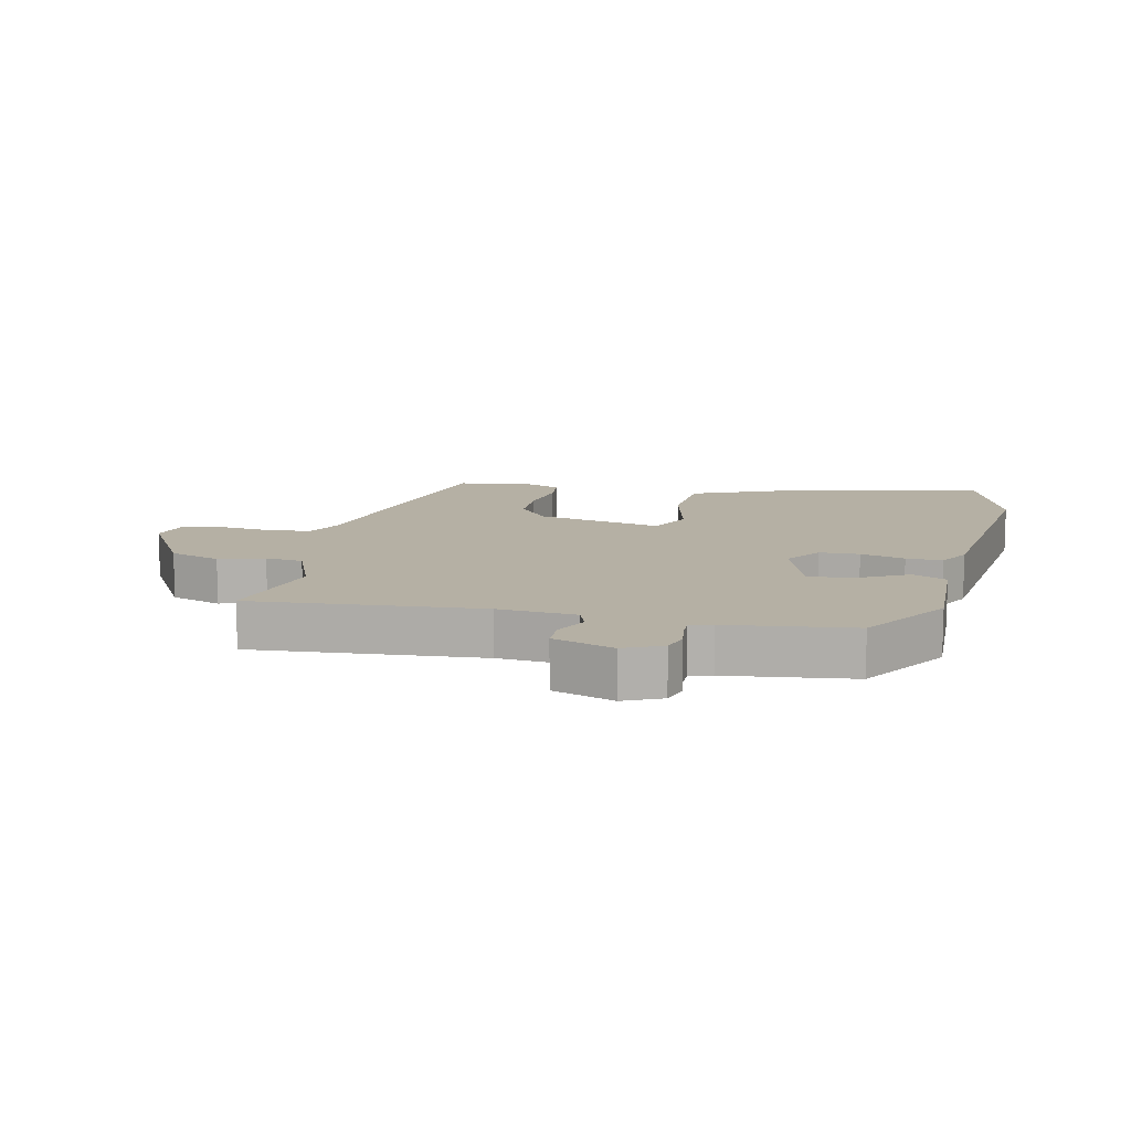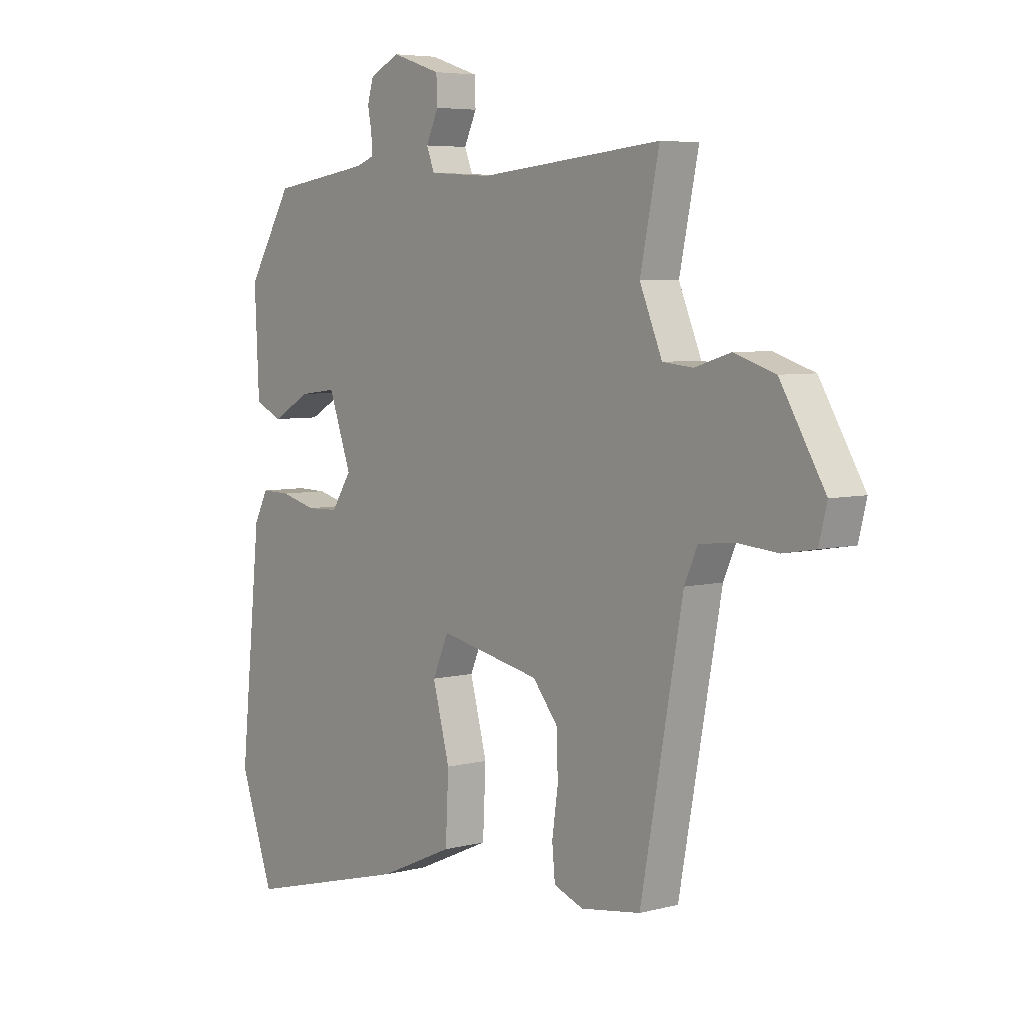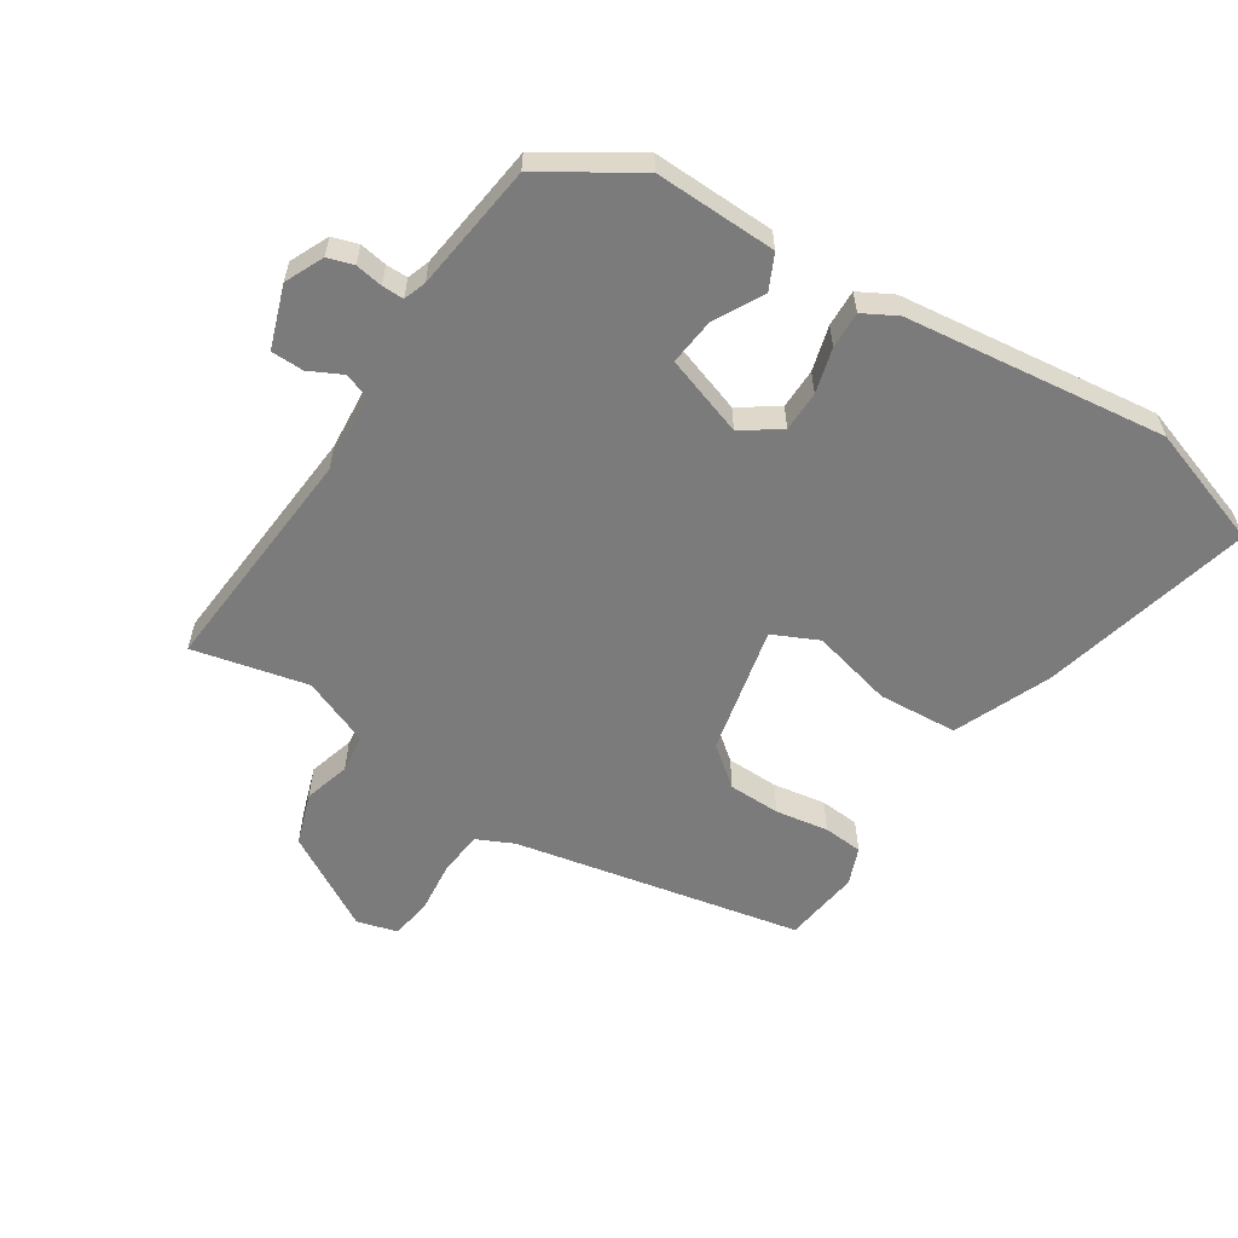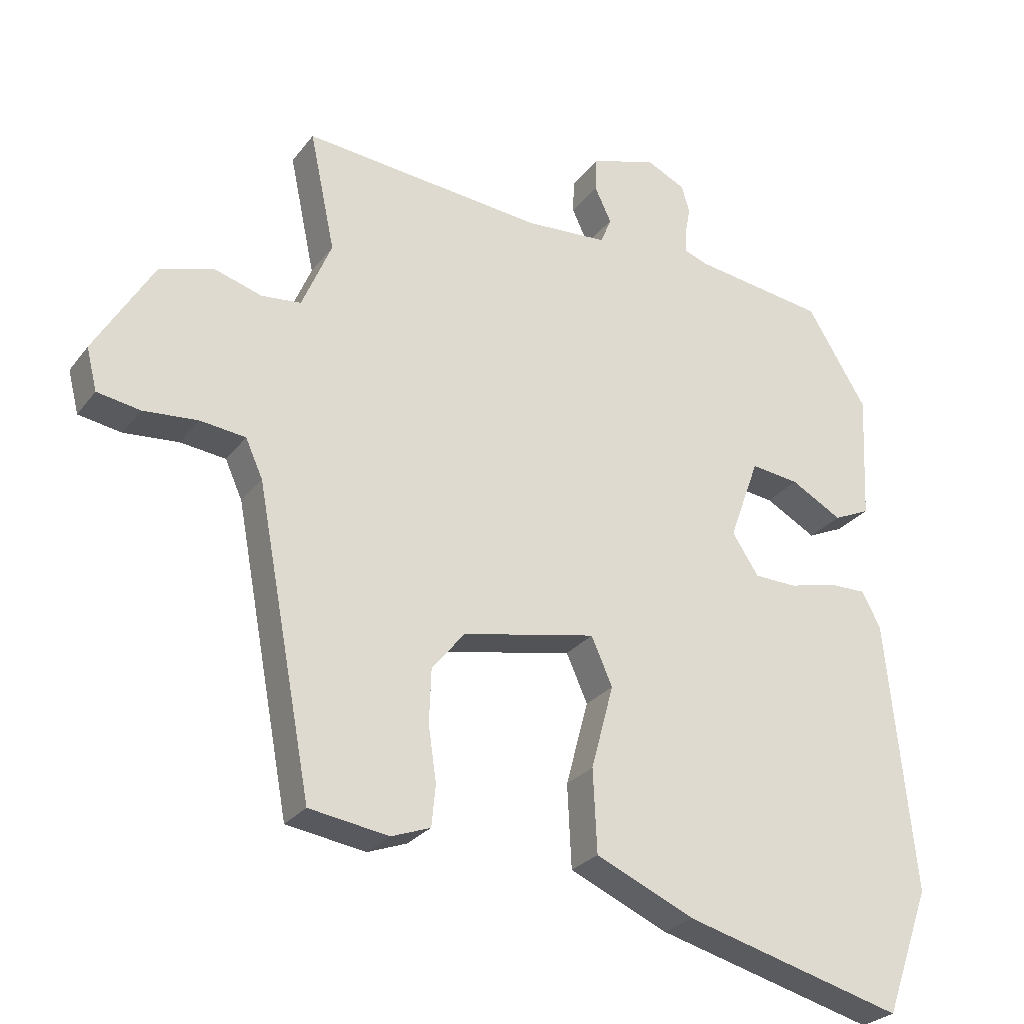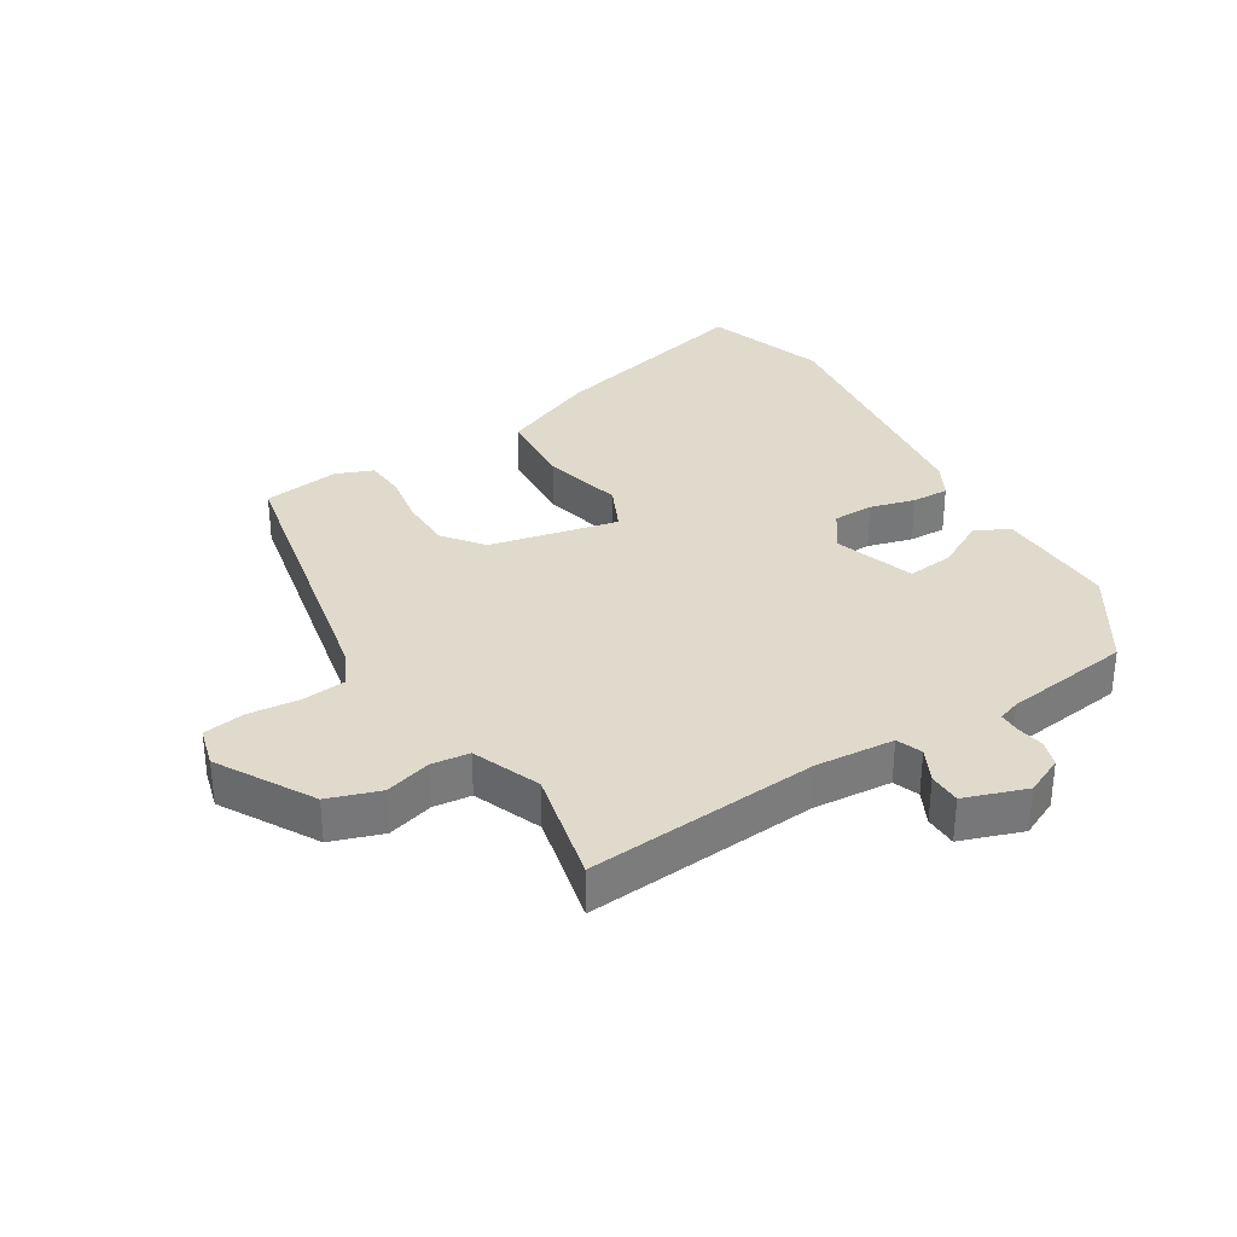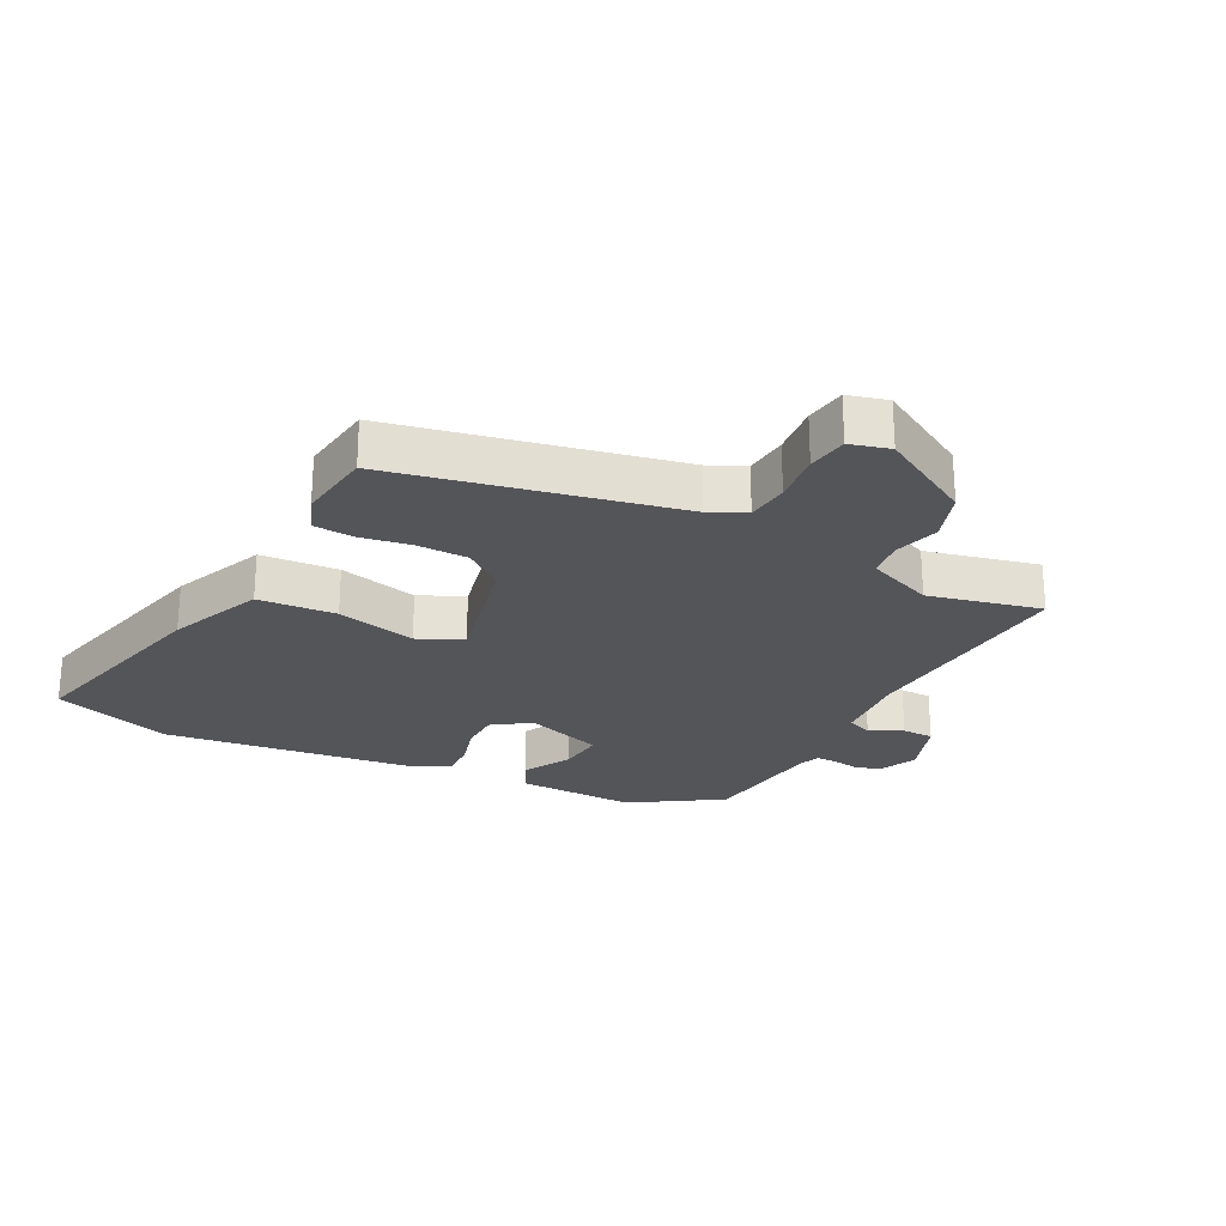
<metadata>
{"format":"obj","ext":"obj","renderer":"f3d","projection":"perspective","resolution":1024,"background":"white","views":[{"elev":11.6,"azim":13.6,"up":"+Y"},{"elev":5.5,"azim":-128.7,"up":"+Z"},{"elev":-58.5,"azim":58.3,"up":"+Y"},{"elev":-26.9,"azim":-28.8,"up":"+Z"},{"elev":33.1,"azim":-30.6,"up":"+Y"},{"elev":-24.8,"azim":-116.1,"up":"+Y"}]}
</metadata>
<code>
v -0.493 0.07 0.539
v -0.128 0.07 0.504
v -0.004 0.07 0.512
v 0.012 0.07 0.552
v -0.013 0.07 0.605
v -0.011 0.07 0.656
v 0.087 0.07 0.688
v 0.147 0.07 0.659
v 0.159 0.07 0.618
v 0.151 0.07 0.575
v 0.15 0.07 0.541
v 0.185 0.07 0.528
v 0.385 0.07 0.499
v 0.475 0.07 0.352
v 0.466 0.07 0.16
v 0.411 0.07 0.135
v 0.334 0.07 0.178
v 0.261 0.07 0.187
v 0.216 0.07 0.062
v 0.256 0.07 0.001
v 0.32 0.07 -0.001
v 0.391 0.07 0.017
v 0.449 0.07 0.018
v 0.477 0.07 -0.036
v 0.519 0.07 -0.447
v 0.451 0.07 -0.637
v 0.12 0.07 -0.549
v -0.029 0.07 -0.483
v -0.035 0.07 -0.358
v -0.001 0.07 -0.231
v -0.033 0.07 -0.159
v -0.235 0.07 -0.2
v -0.285 0.07 -0.261
v -0.288 0.07 -0.343
v -0.276 0.07 -0.426
v -0.282 0.07 -0.488
v -0.341 0.07 -0.51
v -0.461 0.07 -0.492
v -0.545 0.07 -0.04
v -0.571 0.07 0.018
v -0.64 0.07 0.026
v -0.722 0.07 0.019
v -0.787 0.07 0.03
v -0.803 0.07 0.094
v -0.714 0.07 0.242
v -0.632 0.07 0.268
v -0.56 0.07 0.246
v -0.5 0.07 0.252
v -0.455 0.07 0.358
v -0.493 0 0.539
v -0.128 0 0.504
v -0.004 0 0.512
v 0.012 0 0.552
v -0.013 0 0.605
v -0.011 0 0.656
v 0.087 0 0.688
v 0.147 0 0.659
v 0.159 0 0.618
v 0.151 0 0.575
v 0.15 0 0.541
v 0.185 0 0.528
v 0.385 0 0.499
v 0.475 0 0.352
v 0.466 0 0.16
v 0.411 0 0.135
v 0.334 0 0.178
v 0.261 0 0.187
v 0.216 0 0.062
v 0.256 0 0.001
v 0.32 0 -0.001
v 0.391 0 0.017
v 0.449 0 0.018
v 0.477 0 -0.036
v 0.519 0 -0.447
v 0.451 0 -0.637
v 0.12 0 -0.549
v -0.029 0 -0.483
v -0.035 0 -0.358
v -0.001 0 -0.231
v -0.033 0 -0.159
v -0.235 0 -0.2
v -0.285 0 -0.261
v -0.288 0 -0.343
v -0.276 0 -0.426
v -0.282 0 -0.488
v -0.341 0 -0.51
v -0.461 0 -0.492
v -0.545 0 -0.04
v -0.571 0 0.018
v -0.64 0 0.026
v -0.722 0 0.019
v -0.787 0 0.03
v -0.803 0 0.094
v -0.714 0 0.242
v -0.632 0 0.268
v -0.56 0 0.246
v -0.5 0 0.252
v -0.455 0 0.358
f 45 46 47
f 44 45 47
f 43 44 47
f 42 43 47
f 41 42 47
f 40 41 47 48
f 39 40 48 49
f 38 39 49
f 37 38 49
f 36 37 49
f 35 36 49
f 34 35 49
f 28 29 30
f 27 28 30
f 26 27 30
f 25 26 30
f 24 25 30
f 23 24 30
f 22 23 30
f 21 22 30
f 20 21 30 31
f 19 20 31 32
f 15 16 17
f 14 15 17
f 13 14 17
f 12 13 17
f 11 12 17 18
f 8 9 10
f 7 8 10
f 6 7 10
f 5 6 10
f 4 5 10
f 3 4 10 11
f 49 1 2
f 49 2 3
f 33 34 49
f 49 3 11
f 33 49 11
f 32 33 11
f 11 18 19 32
f 96 95 94
f 96 94 93
f 96 93 92
f 96 92 91
f 96 91 90
f 97 96 90 89
f 98 97 89 88
f 98 88 87
f 98 87 86
f 98 86 85
f 98 85 84
f 98 84 83
f 79 78 77
f 79 77 76
f 79 76 75
f 79 75 74
f 79 74 73
f 79 73 72
f 79 72 71
f 79 71 70
f 80 79 70 69
f 81 80 69 68
f 66 65 64
f 66 64 63
f 66 63 62
f 66 62 61
f 67 66 61 60
f 59 58 57
f 59 57 56
f 59 56 55
f 59 55 54
f 59 54 53
f 60 59 53 52
f 51 50 98
f 52 51 98
f 98 83 82
f 60 52 98
f 60 98 82
f 60 82 81
f 81 68 67 60
f 1 50 51 2
f 2 51 52 3
f 3 52 53 4
f 4 53 54 5
f 5 54 55 6
f 6 55 56 7
f 7 56 57 8
f 8 57 58 9
f 9 58 59 10
f 10 59 60 11
f 11 60 61 12
f 12 61 62 13
f 13 62 63 14
f 14 63 64 15
f 15 64 65 16
f 16 65 66 17
f 17 66 67 18
f 18 67 68 19
f 19 68 69 20
f 20 69 70 21
f 21 70 71 22
f 22 71 72 23
f 23 72 73 24
f 24 73 74 25
f 25 74 75 26
f 26 75 76 27
f 27 76 77 28
f 28 77 78 29
f 29 78 79 30
f 30 79 80 31
f 31 80 81 32
f 32 81 82 33
f 33 82 83 34
f 34 83 84 35
f 35 84 85 36
f 36 85 86 37
f 37 86 87 38
f 38 87 88 39
f 39 88 89 40
f 40 89 90 41
f 41 90 91 42
f 42 91 92 43
f 43 92 93 44
f 44 93 94 45
f 45 94 95 46
f 46 95 96 47
f 47 96 97 48
f 48 97 98 49
f 49 98 50 1

</code>
